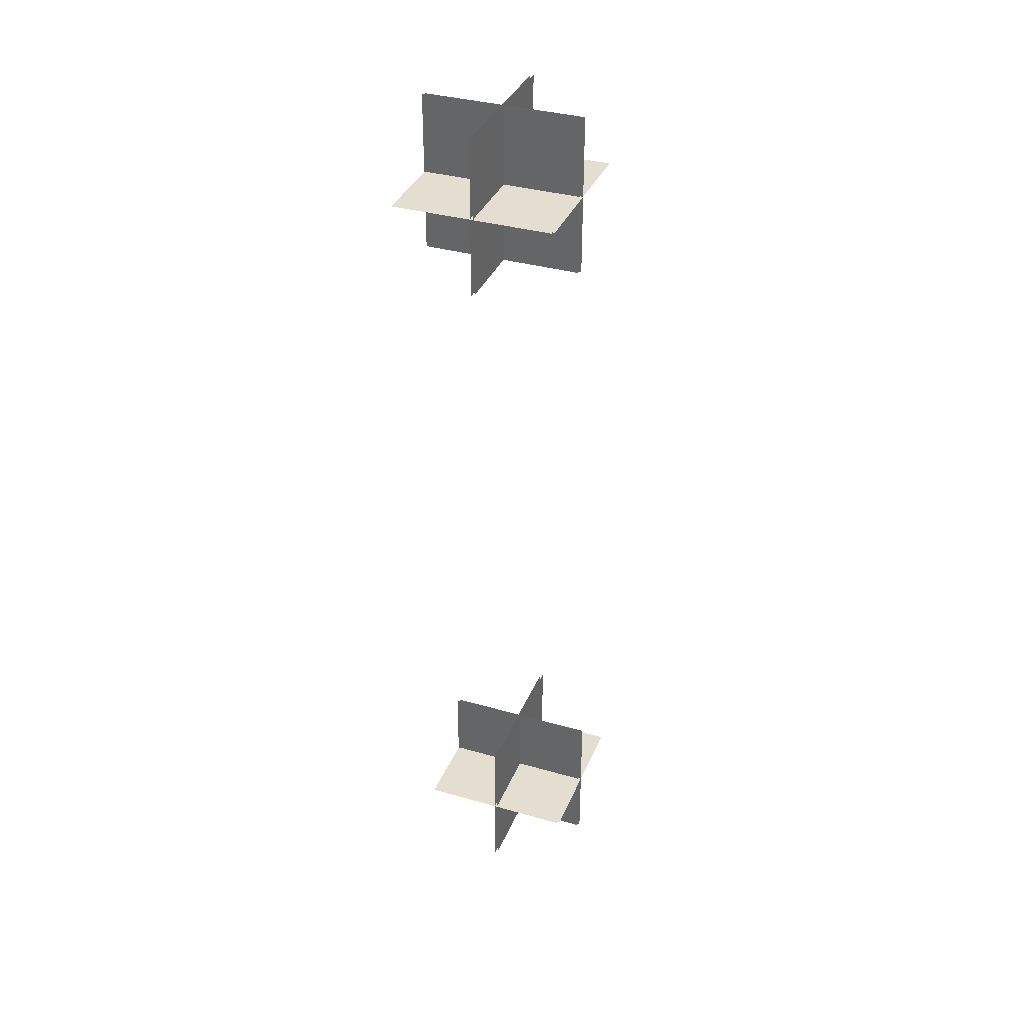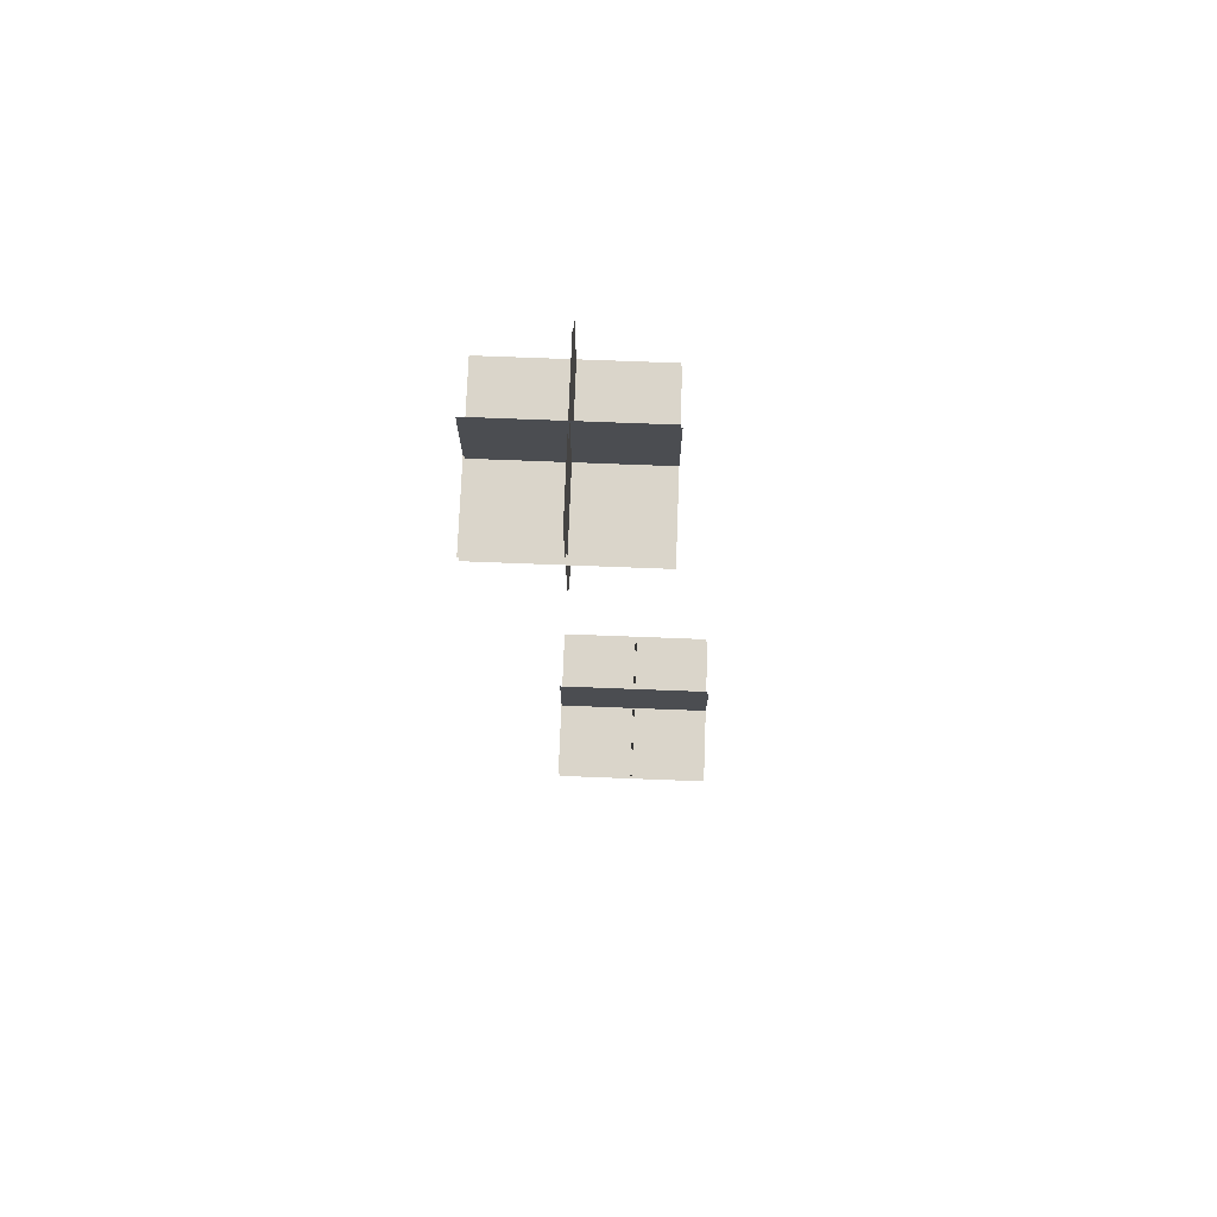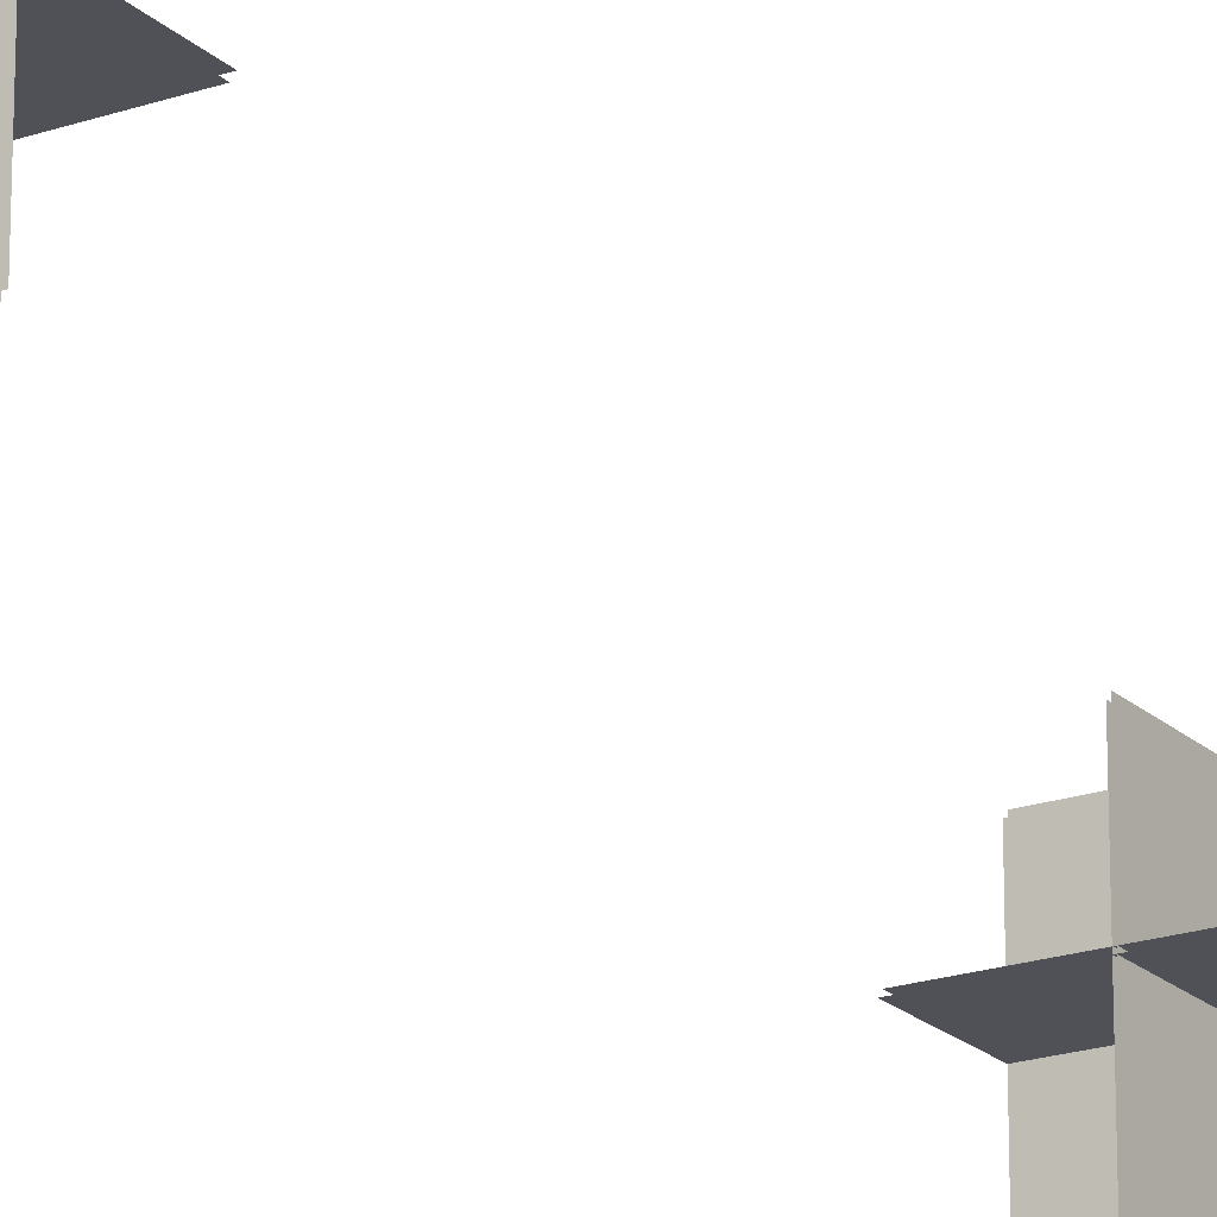
<metadata>
{"format":"obj","ext":"obj","renderer":"f3d","projection":"perspective","resolution":1024,"background":"white","views":[{"elev":35.7,"azim":110.7,"up":"+Z"},{"elev":74.3,"azim":-177.8,"up":"+Z"},{"elev":-20.4,"azim":-148.0,"up":"+Y"}]}
</metadata>
<code>
g SchwarzerRahmen_Pos2___1
v -20.42 -12.81 -60.5
v -20.42 -12.81 -60.9
v -20.42 -13.21 -60.9
v -20.42 -13.21 -60.5
f -4 -3 -2 -1
v -20.22 -13.01 -60.5
v -20.22 -13.01 -60.9
v -20.62 -13.01 -60.9
v -20.62 -13.01 -60.5
f -4 -3 -2 -1
v -20.22 -12.81 -60.7
v -20.22 -13.21 -60.7
v -20.62 -13.21 -60.7
v -20.62 -12.81 -60.7
f -4 -3 -2 -1
g SchwarzerRahmen_Pos2___2
v -20.28 -12.81 -58.47
v -20.28 -12.81 -58.87
v -20.28 -13.21 -58.87
v -20.28 -13.21 -58.47
f -4 -3 -2 -1
v -20.08 -13.01 -58.47
v -20.08 -13.01 -58.87
v -20.48 -13.01 -58.87
v -20.48 -13.01 -58.47
f -4 -3 -2 -1
v -20.08 -12.81 -58.67
v -20.08 -13.21 -58.67
v -20.48 -13.21 -58.67
v -20.48 -12.81 -58.67
f -4 -3 -2 -1
g SchwarzerRahmen_Pos2___1
v -20.42 -12.81 -60.5
v -20.42 -12.81 -60.9
v -20.42 -13.21 -60.9
v -20.42 -13.21 -60.5
f -4 -3 -2 -1
v -20.22 -13.01 -60.5
v -20.22 -13.01 -60.9
v -20.62 -13.01 -60.9
v -20.62 -13.01 -60.5
f -4 -3 -2 -1
v -20.22 -12.81 -60.7
v -20.22 -13.21 -60.7
v -20.62 -13.21 -60.7
v -20.62 -12.81 -60.7
f -4 -3 -2 -1
g SchwarzerRahmen_Pos2___2
v -20.28 -12.81 -58.47
v -20.28 -12.81 -58.87
v -20.28 -13.21 -58.87
v -20.28 -13.21 -58.47
f -4 -3 -2 -1
v -20.08 -13.01 -58.47
v -20.08 -13.01 -58.87
v -20.48 -13.01 -58.87
v -20.48 -13.01 -58.47
f -4 -3 -2 -1
v -20.08 -12.81 -58.67
v -20.08 -13.21 -58.67
v -20.48 -13.21 -58.67
v -20.48 -12.81 -58.67
f -4 -3 -2 -1
g SchwarzerRahmen_Pos2___1
v -20.42 -12.81 -60.5
v -20.42 -12.81 -60.9
v -20.42 -13.21 -60.9
v -20.42 -13.21 -60.5
f -4 -3 -2 -1
v -20.22 -13.01 -60.5
v -20.22 -13.01 -60.9
v -20.62 -13.01 -60.9
v -20.62 -13.01 -60.5
f -4 -3 -2 -1
v -20.22 -12.81 -60.7
v -20.22 -13.21 -60.7
v -20.62 -13.21 -60.7
v -20.62 -12.81 -60.7
f -4 -3 -2 -1
g SchwarzerRahmen_Pos2___2
v -20.28 -12.81 -58.47
v -20.28 -12.81 -58.87
v -20.28 -13.21 -58.87
v -20.28 -13.21 -58.47
f -4 -3 -2 -1
v -20.08 -13.01 -58.47
v -20.08 -13.01 -58.87
v -20.48 -13.01 -58.87
v -20.48 -13.01 -58.47
f -4 -3 -2 -1
v -20.08 -12.81 -58.67
v -20.08 -13.21 -58.67
v -20.48 -13.21 -58.67
v -20.48 -12.81 -58.67
f -4 -3 -2 -1
g SchwarzerRahmen_Pos2___1
v -20.42 -12.81 -60.5
v -20.42 -12.81 -60.9
v -20.42 -13.21 -60.9
v -20.42 -13.21 -60.5
f -4 -3 -2 -1
v -20.22 -13.01 -60.5
v -20.22 -13.01 -60.9
v -20.62 -13.01 -60.9
v -20.62 -13.01 -60.5
f -4 -3 -2 -1
v -20.22 -12.81 -60.7
v -20.22 -13.21 -60.7
v -20.62 -13.21 -60.7
v -20.62 -12.81 -60.7
f -4 -3 -2 -1
g SchwarzerRahmen_Pos2___2
v -20.28 -12.8 -58.46
v -20.28 -12.8 -58.86
v -20.28 -13.2 -58.86
v -20.28 -13.2 -58.46
f -4 -3 -2 -1
v -20.08 -13 -58.46
v -20.08 -13 -58.86
v -20.48 -13 -58.86
v -20.48 -13 -58.46
f -4 -3 -2 -1
v -20.08 -12.8 -58.66
v -20.08 -13.2 -58.66
v -20.48 -13.2 -58.66
v -20.48 -12.8 -58.66
f -4 -3 -2 -1
g SchwarzerRahmen_Pos2___1
v -20.42 -12.81 -60.5
v -20.42 -12.81 -60.9
v -20.42 -13.21 -60.9
v -20.42 -13.21 -60.5
f -4 -3 -2 -1
v -20.22 -13.01 -60.5
v -20.22 -13.01 -60.9
v -20.62 -13.01 -60.9
v -20.62 -13.01 -60.5
f -4 -3 -2 -1
v -20.22 -12.81 -60.7
v -20.22 -13.21 -60.7
v -20.62 -13.21 -60.7
v -20.62 -12.81 -60.7
f -4 -3 -2 -1
g SchwarzerRahmen_Pos2___2
v -20.28 -12.81 -58.47
v -20.28 -12.81 -58.87
v -20.28 -13.21 -58.87
v -20.28 -13.21 -58.47
f -4 -3 -2 -1
v -20.08 -13.01 -58.47
v -20.08 -13.01 -58.87
v -20.48 -13.01 -58.87
v -20.48 -13.01 -58.47
f -4 -3 -2 -1
v -20.08 -12.81 -58.67
v -20.08 -13.21 -58.67
v -20.48 -13.21 -58.67
v -20.48 -12.81 -58.67
f -4 -3 -2 -1
g SchwarzerRahmen_Pos2___1
v -20.42 -12.81 -60.5
v -20.42 -12.81 -60.9
v -20.42 -13.21 -60.9
v -20.42 -13.21 -60.5
f -4 -3 -2 -1
v -20.22 -13.01 -60.5
v -20.22 -13.01 -60.9
v -20.62 -13.01 -60.9
v -20.62 -13.01 -60.5
f -4 -3 -2 -1
v -20.22 -12.81 -60.7
v -20.22 -13.21 -60.7
v -20.62 -13.21 -60.7
v -20.62 -12.81 -60.7
f -4 -3 -2 -1
g SchwarzerRahmen_Pos2___2
v -20.28 -12.81 -58.47
v -20.28 -12.81 -58.87
v -20.28 -13.21 -58.87
v -20.28 -13.21 -58.47
f -4 -3 -2 -1
v -20.08 -13.01 -58.47
v -20.08 -13.01 -58.87
v -20.48 -13.01 -58.87
v -20.48 -13.01 -58.47
f -4 -3 -2 -1
v -20.08 -12.81 -58.67
v -20.08 -13.21 -58.67
v -20.48 -13.21 -58.67
v -20.48 -12.81 -58.67
f -4 -3 -2 -1

</code>
